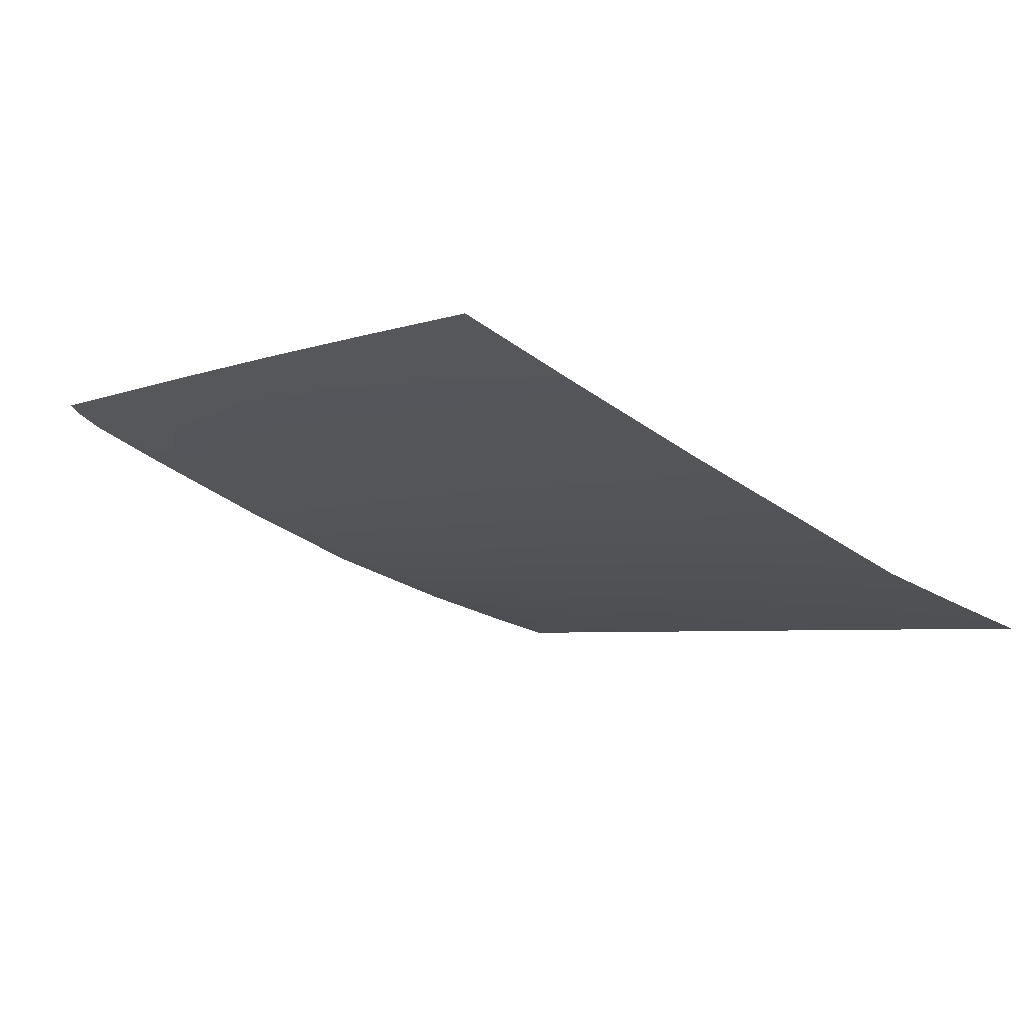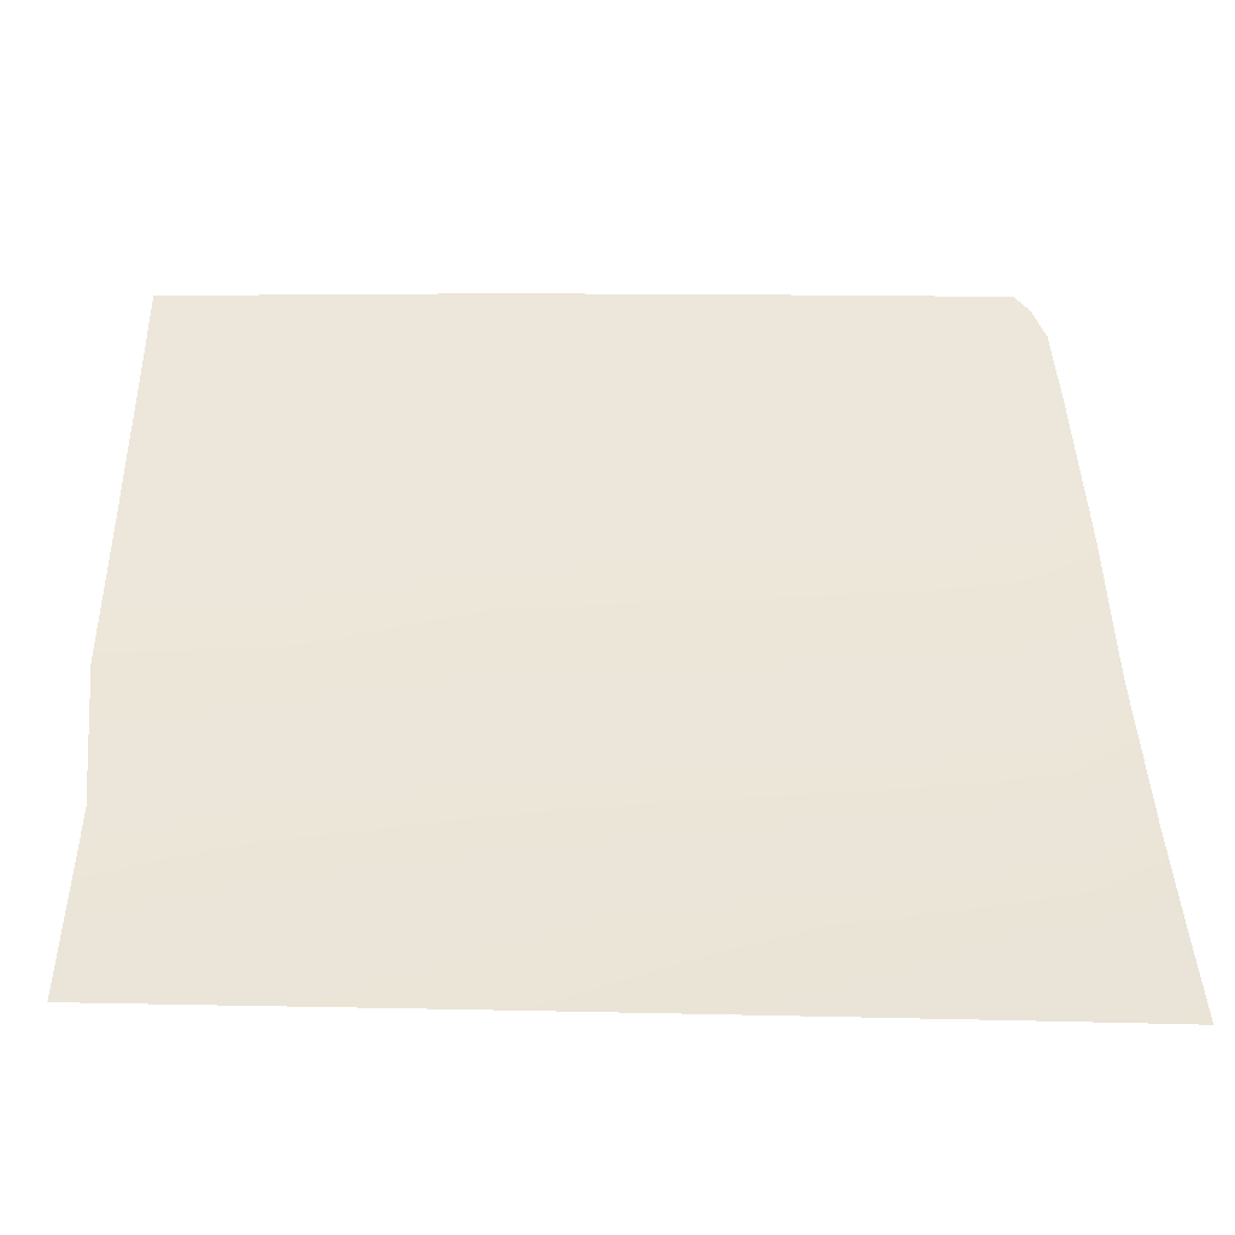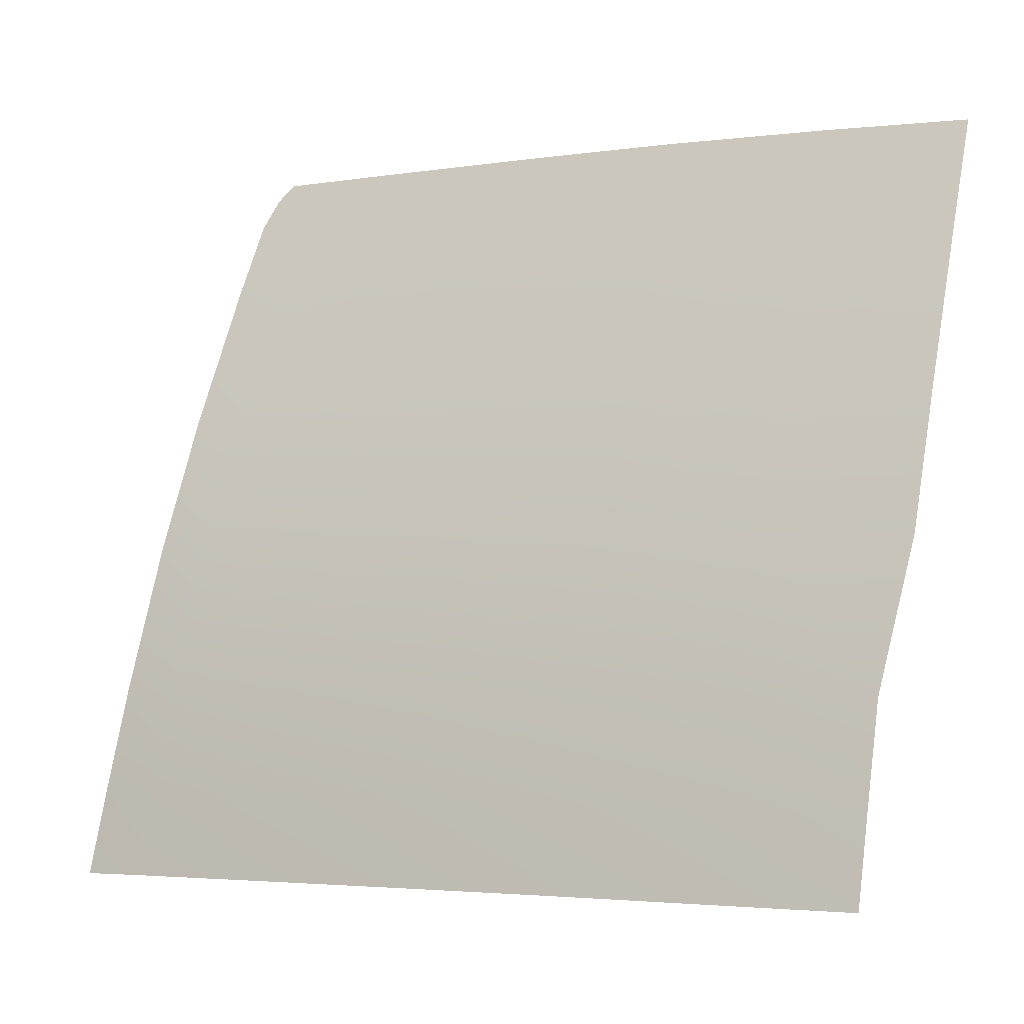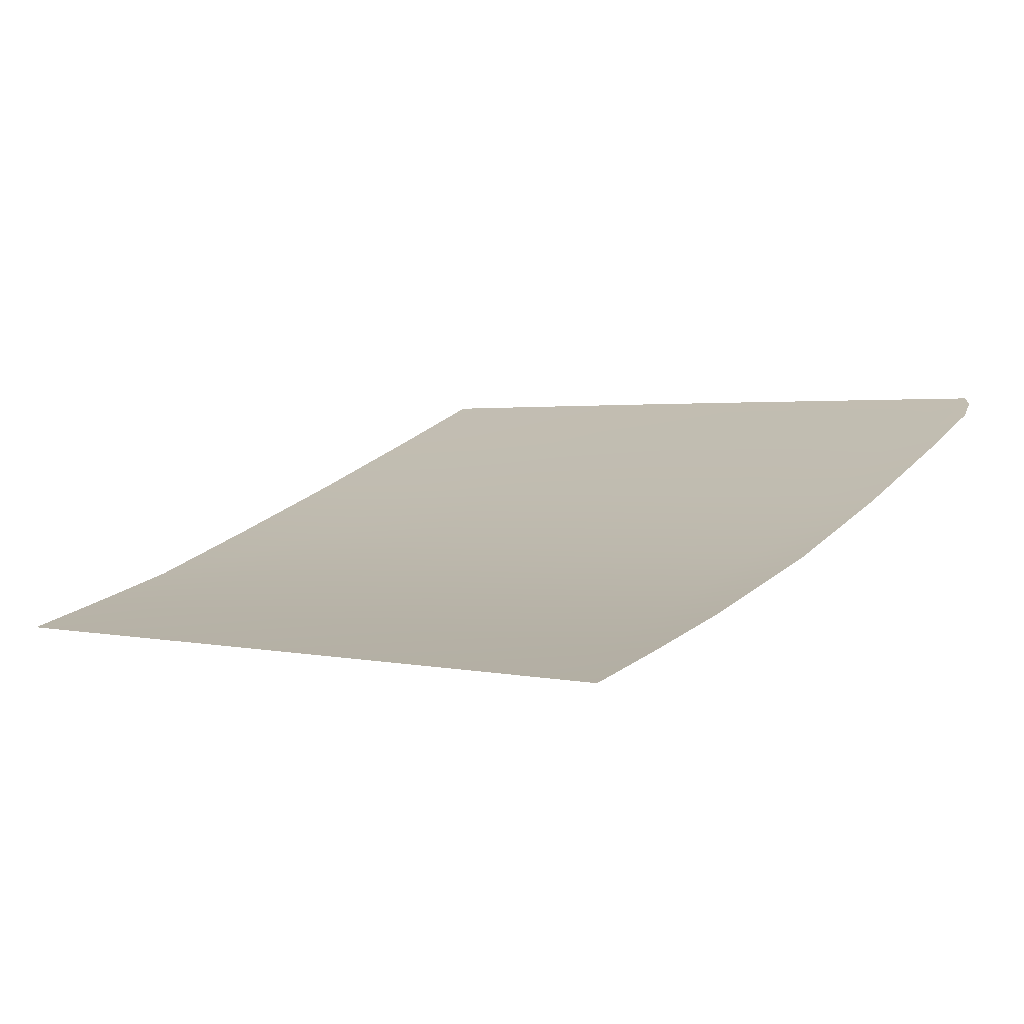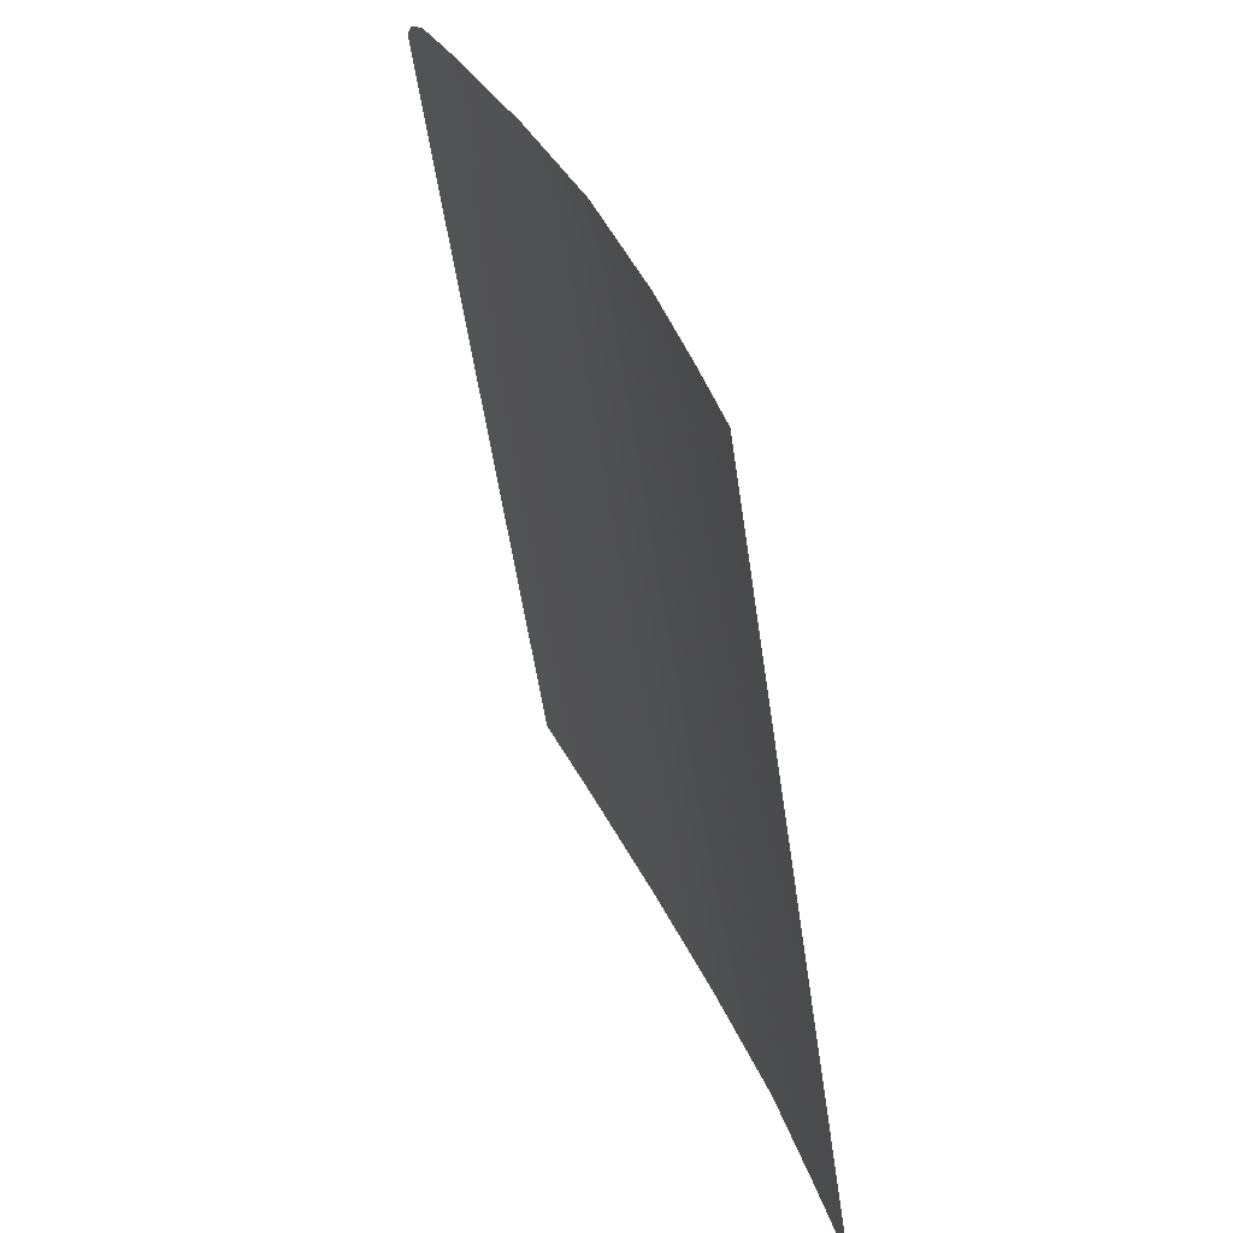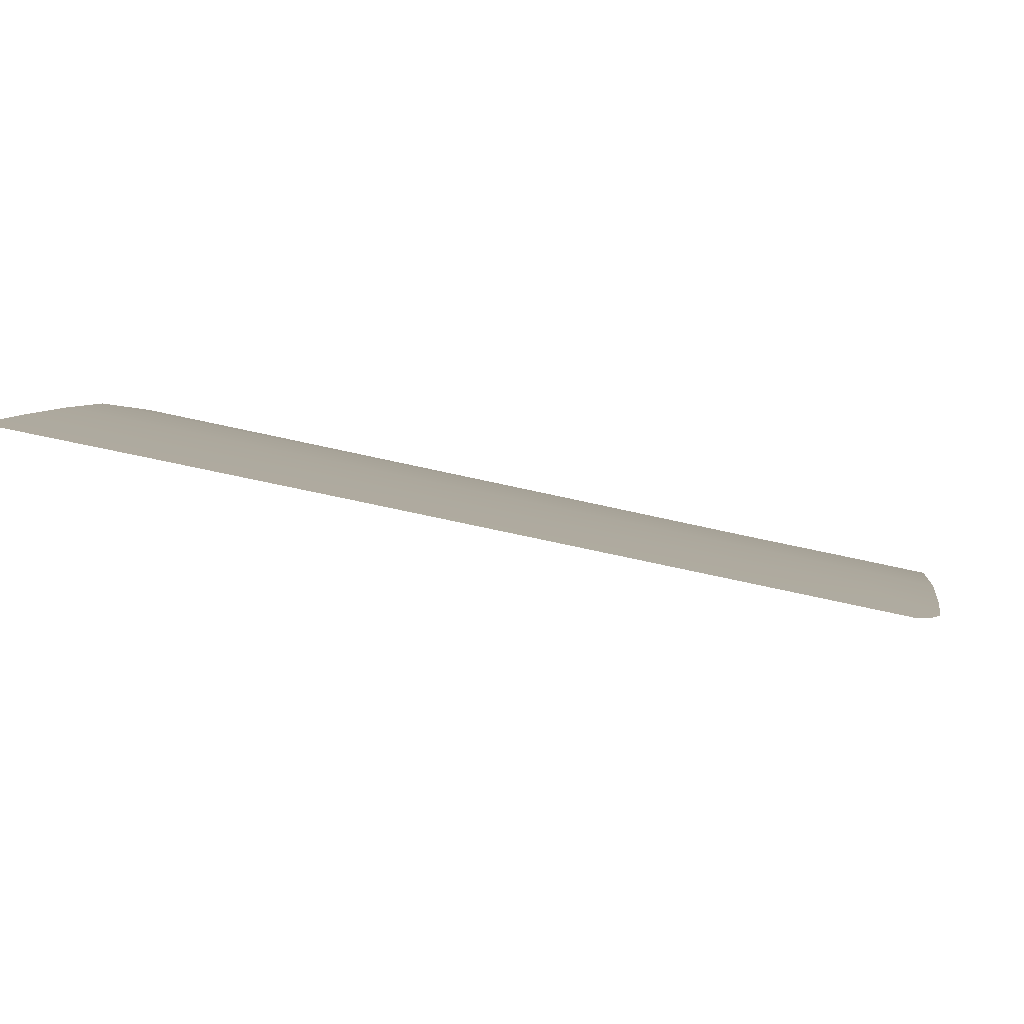
<metadata>
{"format":"obj","ext":"obj","renderer":"f3d","projection":"perspective","resolution":1024,"background":"white","views":[{"elev":-3.8,"azim":-127.1,"up":"+Z"},{"elev":-60.7,"azim":0.3,"up":"+Y"},{"elev":-0.3,"azim":-149.0,"up":"+Y"},{"elev":1.3,"azim":41.9,"up":"+Z"},{"elev":-51.5,"azim":98.0,"up":"+Y"},{"elev":72.8,"azim":12.4,"up":"+Y"}]}
</metadata>
<code>
v  -36.75 73.15 -107.1
v  -41.16 73.33 -107.1
v  -37.18 80.64 -105.2
v  -41.53 80.78 -105.1
v  -42.08 91.56 -101.8
v  -37.78 91.49 -101.8
v  -38.22 101.7 -97.86
v  -42.59 101.7 -97.84
v  -39.01 112.2 -93.5
v  -43.12 112.3 -93.47
v  -88.68 102.6 -97.39
v  -99.52 102.7 -97.3
v  -88.53 113.2 -93.03
v  -99.3 113.4 -92.86
v  -50 73.66 -107.1
v  -64.05 74.18 -107
v  -50.28 81.07 -105.1
v  -64.16 81.51 -105
v  -64.73 121.7 -89.48
v  -51.77 121.4 -89.56
v  -64.6 112.7 -93.3
v  -51.44 112.5 -93.41
v  -51.05 101.9 -97.75
v  -64.46 102.3 -97.61
v  -43.57 121.3 -89.61
v  -50.68 91.8 -101.7
v  -64.31 92.16 -101.6
v  -76.27 102.5 -97.5
v  -76.17 112.9 -93.18
v  -76.36 92.45 -101.4
v  -76.46 81.89 -104.9
v  -76.51 74.61 -107
v  -99.73 92.87 -101.2
v  -88.82 92.71 -101.3
v  -98.62 82.49 -104.7
v  -88.95 82.23 -104.8
v  -89.04 75 -107
v  -98.78 75.31 -106.9
v  -40.85 67.14 -108.7
v  -36.38 66.93 -108.7
v  -49.77 67.51 -108.7
v  -63.96 68.08 -108.7
v  -76.56 68.56 -108.7
v  -89.11 69 -108.7
v  -98.91 69.36 -108.7
v  -39.54 117.8 -91.1
v  -41.48 121.2 -89.63
v  -40.42 120 -90.16
v  -76.09 121.8 -89.43
v  -99.13 121.5 -89.39
v  -88.4 121.7 -89.4
g J220_305B_L_DTaSI_J220_305B_L
f 1 2 3
f 3 2 4
f 5 6 4
f 4 6 3
f 7 8 9
f 9 8 10
f 11 12 13
f 13 12 14
f 15 16 17
f 17 16 18
f 19 20 21
f 21 20 22
f 23 24 22
f 22 24 21
f 10 22 25
f 25 22 20
f 4 17 5
f 5 17 26
f 2 15 4
f 4 15 17
f 17 18 26
f 26 18 27
f 24 28 21
f 21 28 29
f 30 27 31
f 31 27 18
f 16 32 18
f 18 32 31
f 33 34 35
f 35 34 36
f 28 11 29
f 29 11 13
f 31 36 30
f 30 36 34
f 8 7 5
f 5 7 6
f 23 8 26
f 26 8 5
f 24 23 27
f 27 23 26
f 28 24 30
f 30 24 27
f 30 34 28
f 28 34 11
f 33 12 34
f 34 12 11
f 36 31 37
f 37 31 32
f 35 36 38
f 38 36 37
f 2 1 39
f 39 1 40
f 15 2 41
f 41 2 39
f 16 15 42
f 42 15 41
f 32 16 43
f 43 16 42
f 43 44 32
f 32 44 37
f 38 37 45
f 45 37 44
f 9 10 46
f 25 47 10
f 47 48 10
f 10 48 46
f 22 10 23
f 23 10 8
f 21 29 19
f 19 29 49
f 14 50 13
f 13 50 51
f 13 51 29
f 29 51 49

</code>
